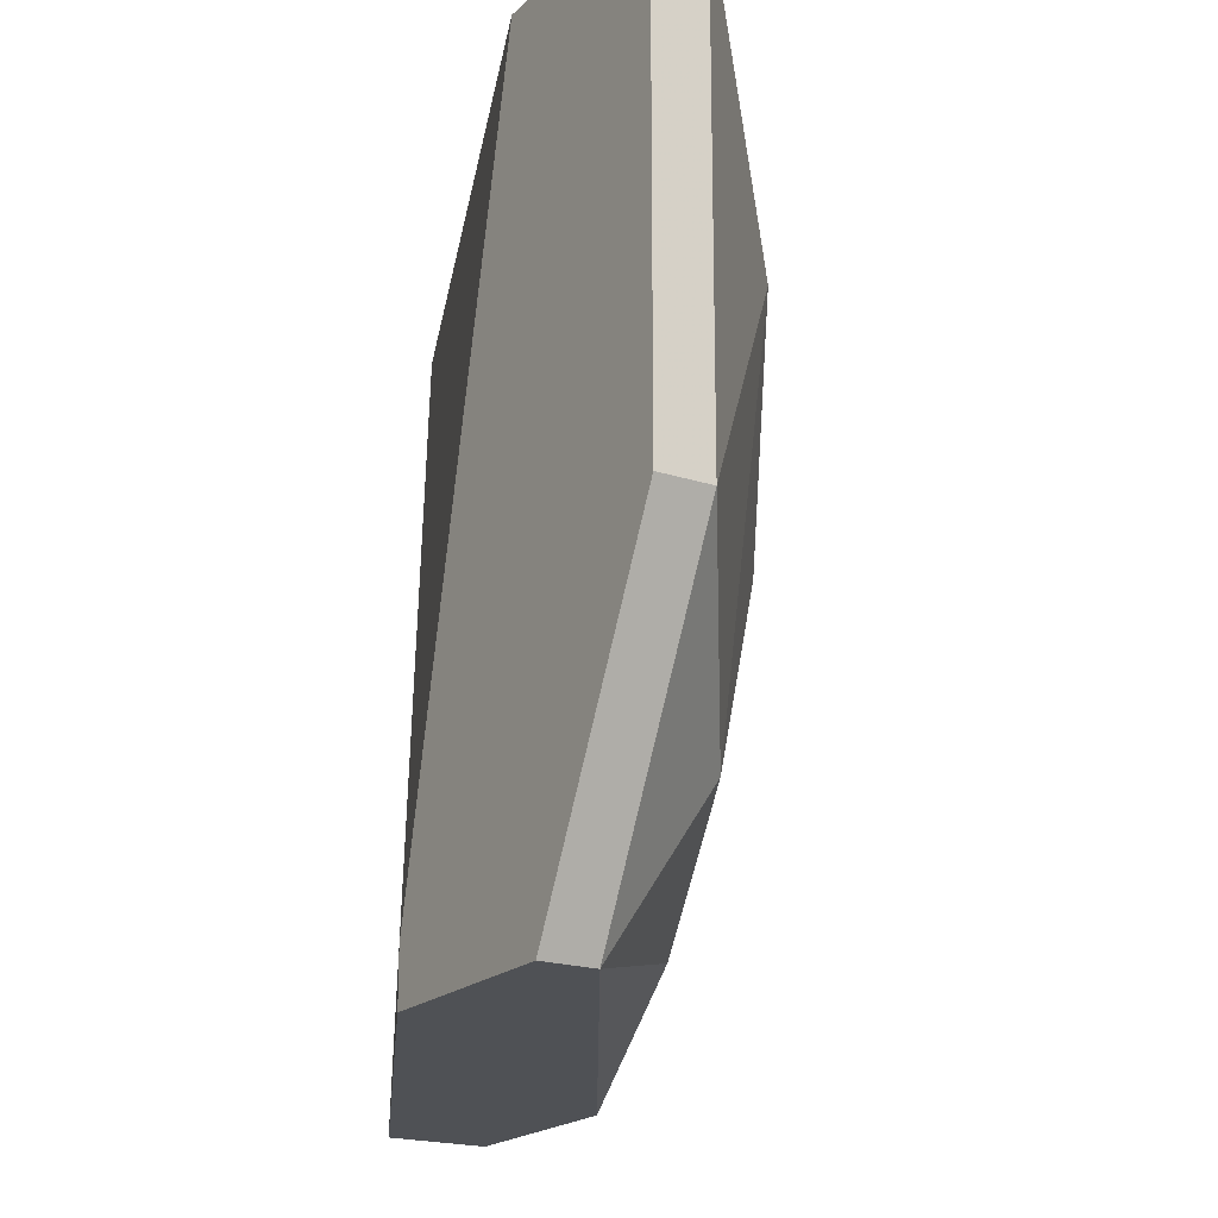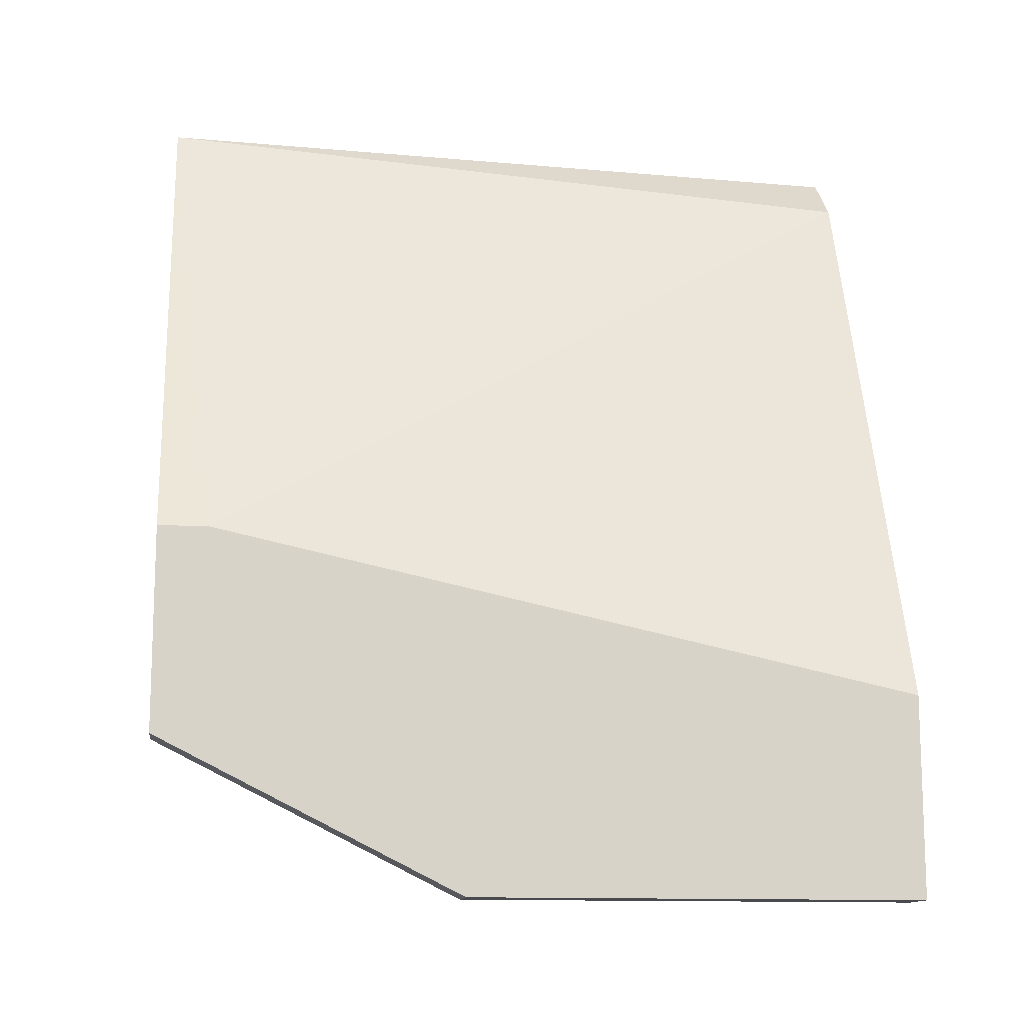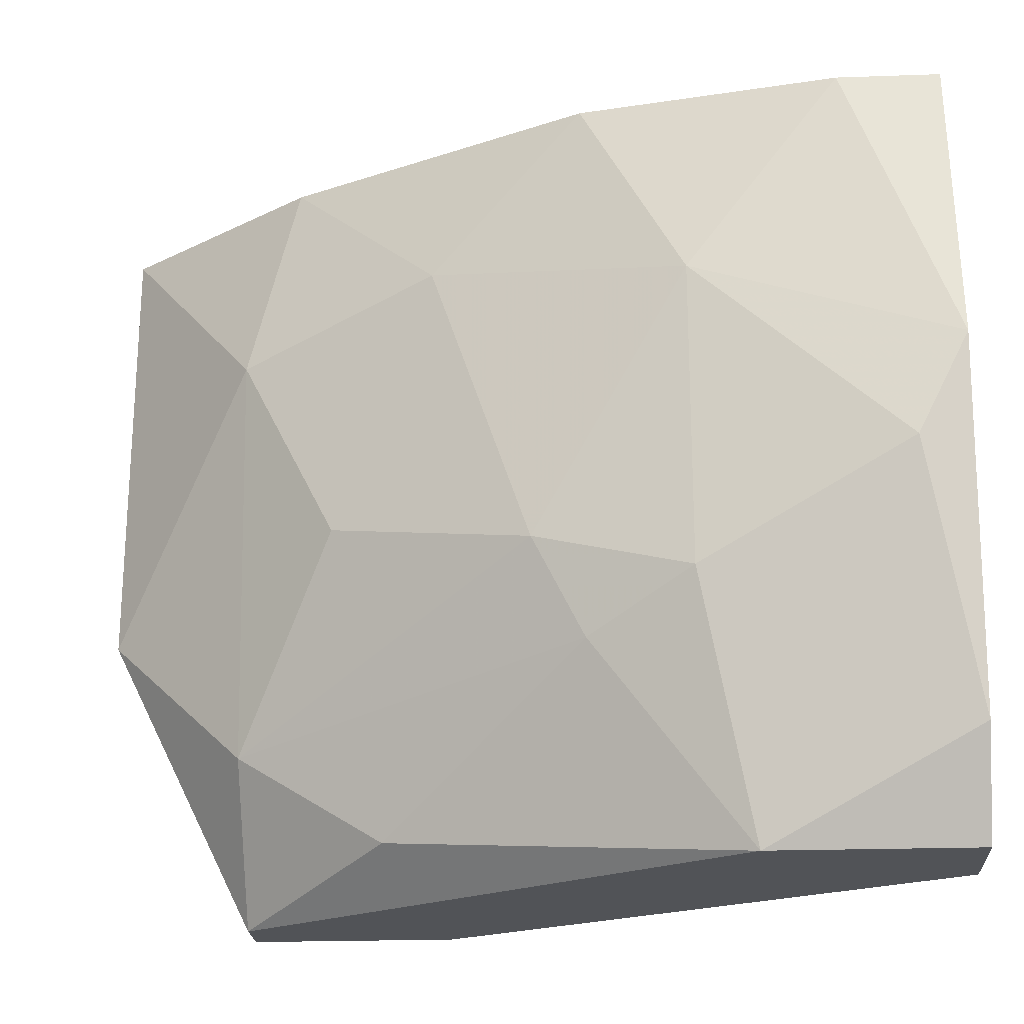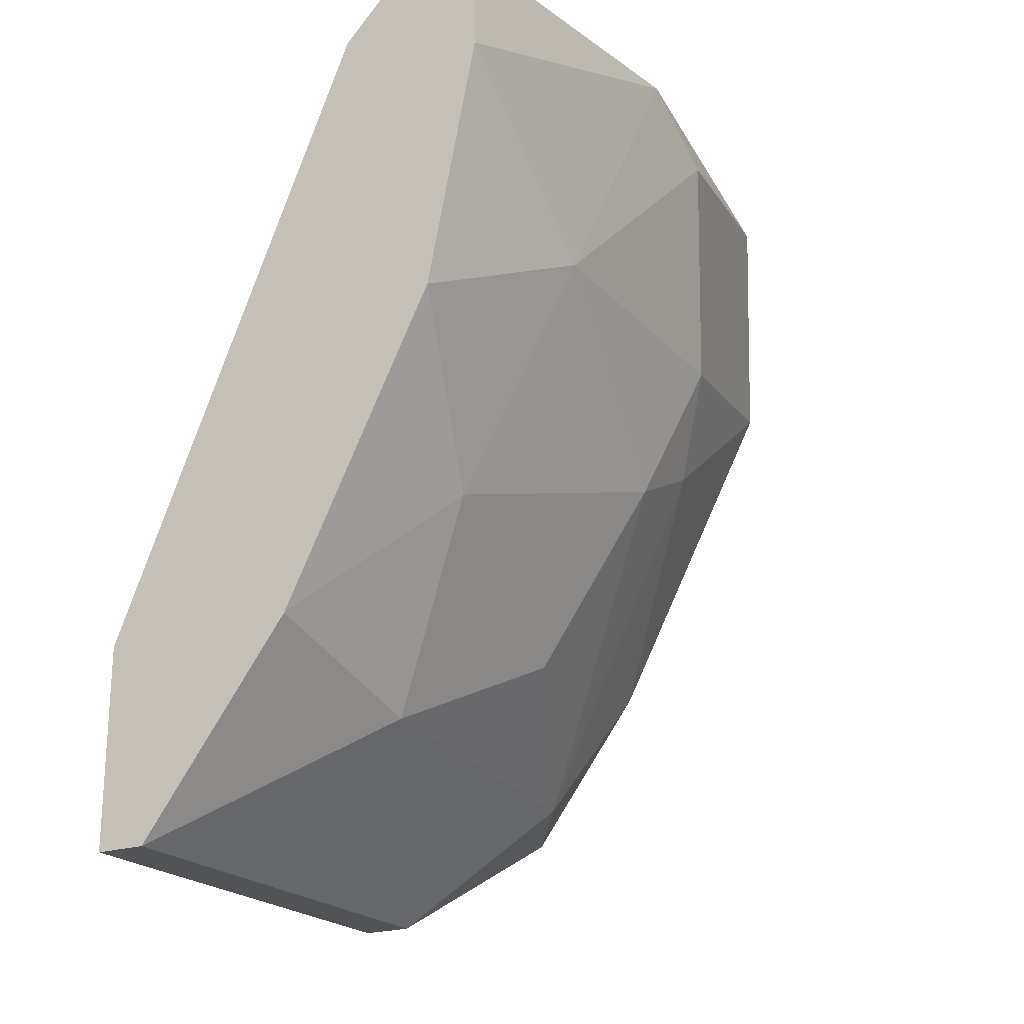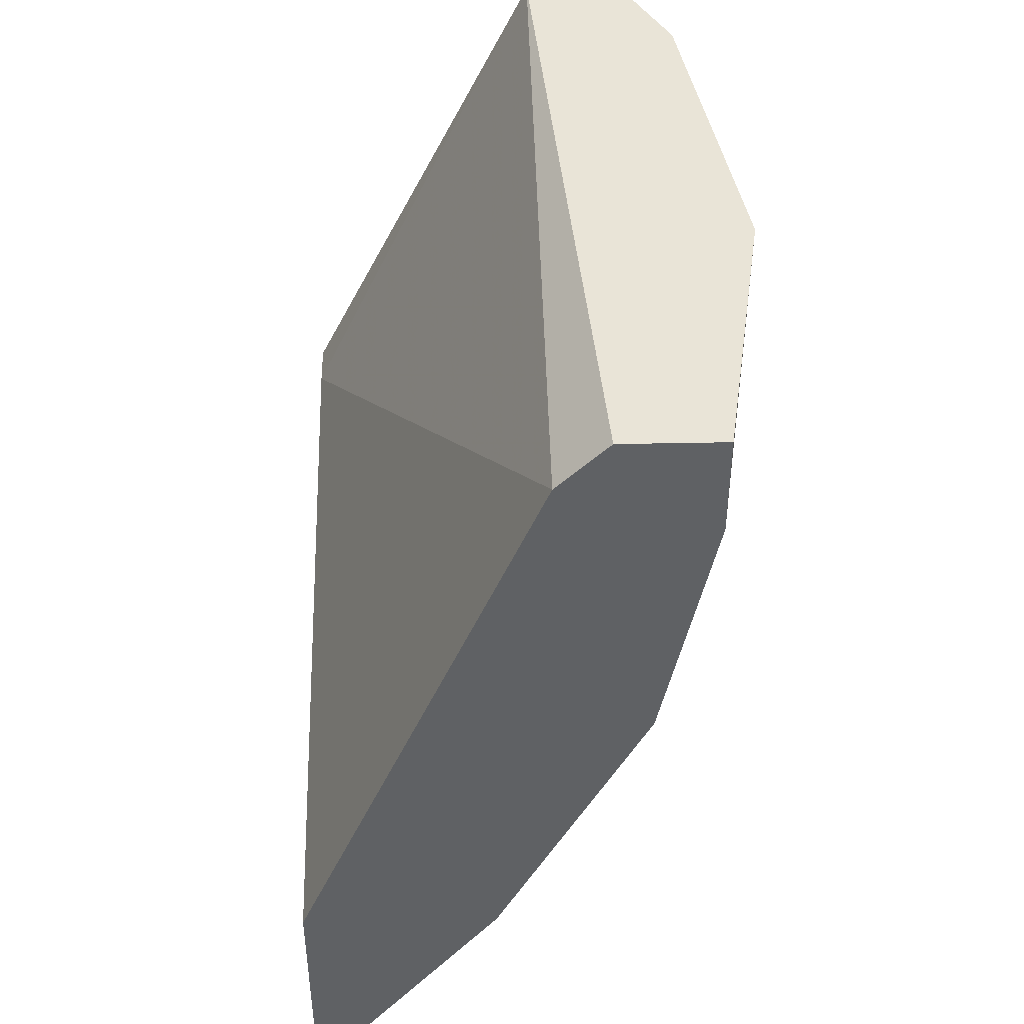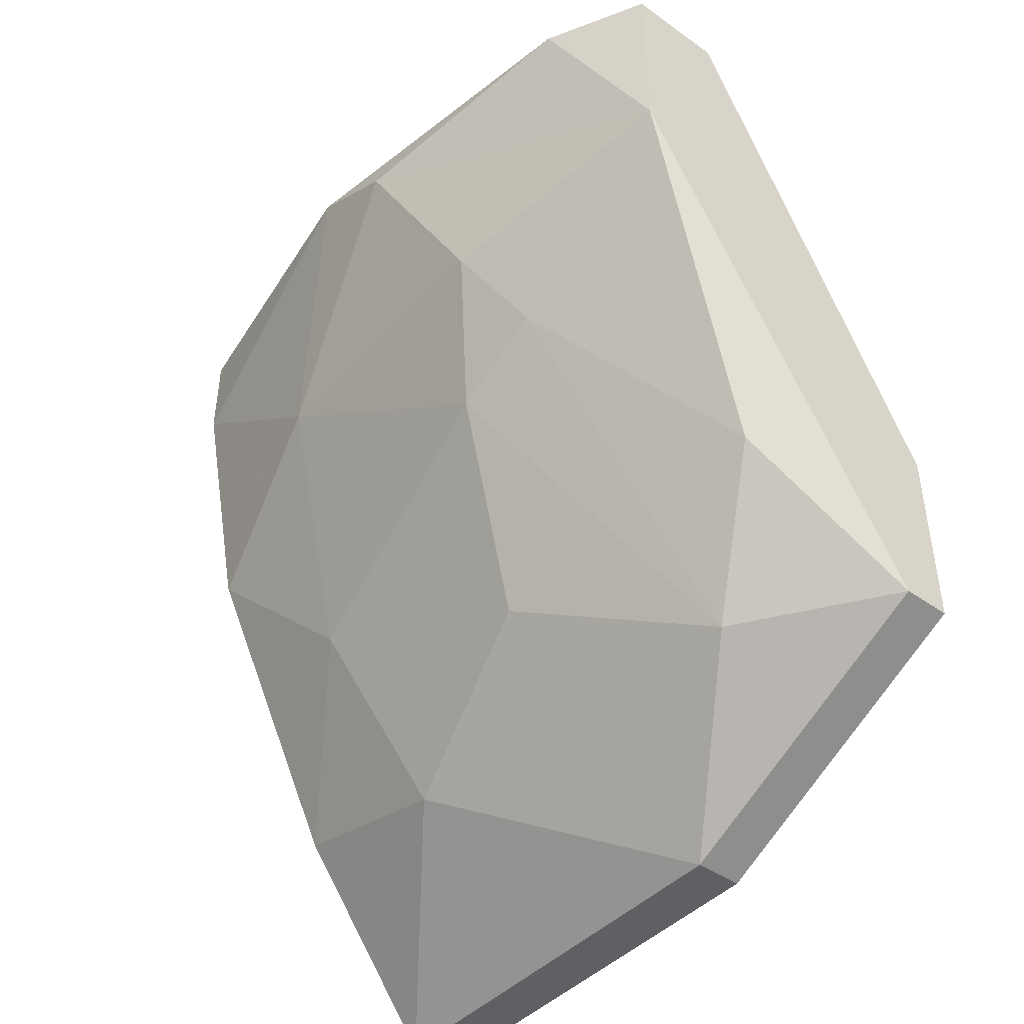
<metadata>
{"format":"obj","ext":"obj","renderer":"f3d","projection":"perspective","resolution":1024,"background":"white","views":[{"elev":-19.7,"azim":148.6,"up":"+Y"},{"elev":-12.8,"azim":82.1,"up":"+Z"},{"elev":-22.1,"azim":-86.5,"up":"+Y"},{"elev":-21.9,"azim":-150.0,"up":"+Z"},{"elev":43.0,"azim":178.6,"up":"+Z"},{"elev":-44.1,"azim":-39.7,"up":"+Z"}]}
</metadata>
<code>
v -0.07251 -0.03346 -0.02496
v -0.07251 -0.03346 -0.01486
v -0.07251 -0.01832 -0.03505
v -0.07251 -0.02336 -0.03253
v -0.07251 0.00439 -0.03253
v -0.06747 -0.03346 -0.01486
v -0.06747 0.00439 -0.01739
v -0.06747 -0.01579 -0.04513
v -0.06243 -0.02588 -0.05018
v -0.05486 -0.03346 -0.04009
v -0.05486 -0.03346 -0.05018
v -0.05486 -0.01832 -0.05774
v -0.05486 0.00439 -0.04766
v -0.05486 0.00439 -0.05774
v -0.05486 -0.03093 -0.04009
v -0.07756 -0.01076 -0.01486
v -0.07756 -0.01579 -0.01739
v -0.06999 -0.003186 -0.04009
v -0.06999 0.00439 -0.01486
v -0.07504 -0.02084 -0.02748
v -0.07504 -0.02841 -0.01486
v -0.07504 0.00439 -0.01991
v -0.07504 0.00439 -0.01486
v -0.07504 -0.005709 -0.02748
v -0.06495 0.00439 -0.04766
v -0.06495 -0.005709 -0.05018
v -0.06495 -0.03093 -0.04261
v -0.05738 -0.03346 -0.05018
v -0.05738 -0.01832 -0.05774
v -0.05738 0.00439 -0.05774
f 9 3 8
f 28 11 6
f 30 7 13
f 7 30 5
f 7 6 15
f 11 13 15
f 13 7 15
f 28 6 1
f 16 6 23
f 7 5 23
f 11 28 12
f 13 11 12
f 6 16 21
f 4 1 20
f 26 30 29
f 28 9 29
f 9 26 29
f 12 28 29
f 30 12 29
f 9 4 3
f 4 20 3
f 30 13 14
f 13 12 14
f 12 30 14
f 6 7 19
f 7 23 19
f 23 6 19
f 3 20 24
f 5 30 25
f 30 26 25
f 28 1 27
f 1 4 27
f 9 28 27
f 4 9 27
f 6 11 10
f 11 15 10
f 15 6 10
f 21 16 17
f 1 21 17
f 20 1 17
f 16 24 17
f 24 20 17
f 26 3 18
f 24 5 18
f 3 24 18
f 5 25 18
f 25 26 18
f 16 23 22
f 23 5 22
f 24 16 22
f 5 24 22
f 1 6 2
f 6 21 2
f 21 1 2
f 26 9 8
f 3 26 8

</code>
